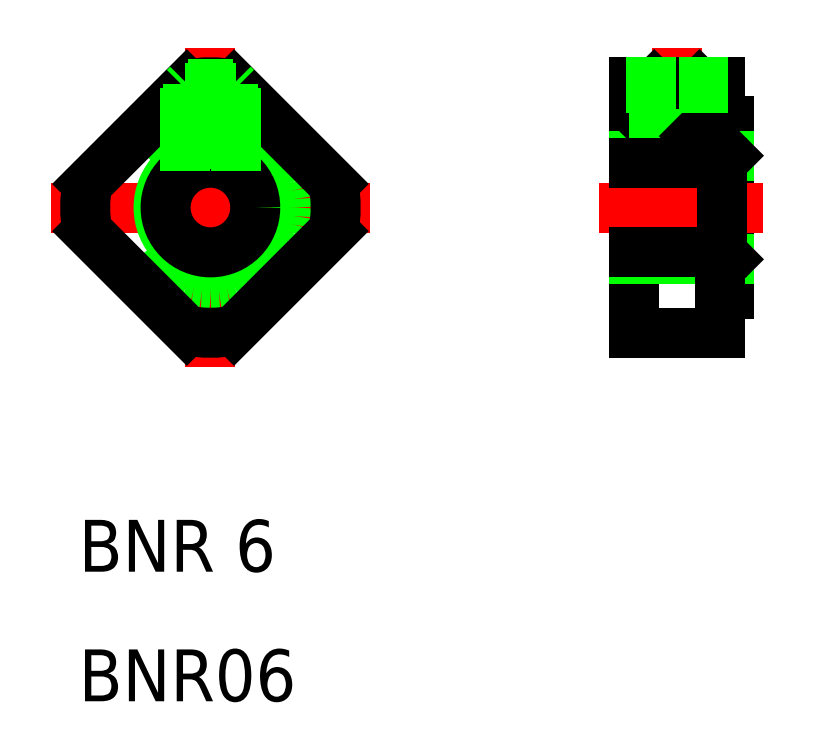
<metadata>
{"format":"dxf","ext":"dxf","renderer":"ezdxf+matplotlib","layout":"modelspace","background":"white","min_lineweight":24,"dpi":150}
</metadata>
<code>
0
SECTION
2
ENTITIES
0
LINE
8
CENTER
10
5e-16
20
9.25
30
0
11
-7e-16
21
-9.25
31
0
0
LINE
8
CENTER
10
-9.25
20
2e-16
30
0
11
9.25
21
0
31
0
0
CIRCLE
8
0
10
0
20
0
30
0
40
5
0
CIRCLE
8
0
10
0
20
0
30
0
40
3
0
CIRCLE
8
0
10
0
20
0
30
0
40
2.594
0
LINE
8
0
10
29.5
20
7.25
30
0
11
24.5
21
7.25
31
0
0
LINE
8
0
10
29.5
20
-7.25
30
0
11
24.5
21
-7.25
31
0
0
LINE
8
0
10
30
20
5
30
0
11
30
21
-5
31
0
0
LINE
8
0
10
24.5
20
7.25
30
0
11
24.5
21
-7.25
31
0
0
LINE
8
0
10
29.5
20
7.25
30
0
11
29.5
21
5
31
0
0
LINE
8
0
10
30
20
-5
30
0
11
29.5
21
-5
31
0
0
LINE
8
0
10
30
20
5
30
0
11
29.5
21
5
31
0
0
LINE
8
0
10
24.5
20
-3
30
0
11
30
21
-3
31
0
0
LINE
8
0
10
24.5
20
3
30
0
11
30
21
3
31
0
0
LINE
8
0
10
30
20
-3
30
0
11
29.59
21
-2.594
31
0
0
LINE
8
0
10
30
20
3
30
0
11
29.59
21
2.594
31
0
0
LINE
8
0
10
29.5
20
-5
30
0
11
29.5
21
-7.25
31
0
0
LINE
8
CENTER
10
27
20
9.25
30
0
11
27
21
0.594
31
0
0
LINE
8
0
10
-1.5
20
6.985
30
0
11
-1.5
21
6.941
31
0
0
LINE
8
0
10
1.5
20
6.985
30
0
11
1.5
21
6.941
31
0
0
LINE
8
0
10
1.311
20
4.441
30
0
11
1.311
21
2.239
31
0
0
LINE
8
0
10
-1.311
20
4.441
30
0
11
-1.31
21
2.239
31
0
0
LINE
8
CENTER
10
32
20
-8e-15
30
0
11
22.5
21
-1.14e-14
31
0
0
TEXT
8
0
10
-7.624
20
-28.58
30
0
40
3
1
BNR06
0
TEXT
8
0
10
-7.624
20
-21.08
30
0
40
3
1
BNR 6
0
LINE
8
0
10
26
20
4.131
30
0
11
28
21
4.131
31
0
0
LINE
8
0
10
25.69
20
7.131
30
0
11
28.31
21
7.131
31
0
0
LINE
8
0
10
28.5
20
4.631
30
0
11
25.5
21
4.631
31
0
0
LINE
8
0
10
28.5
20
6.941
30
0
11
25.5
21
6.941
31
0
0
LINE
8
0
10
25.69
20
4.441
30
0
11
25.69
21
2.594
31
0
0
LINE
8
0
10
25.5
20
4.631
30
0
11
25.5
21
2.594
31
0
0
LINE
8
0
10
26
20
4.131
30
0
11
25.5
21
4.631
31
0
0
LINE
8
0
10
25.69
20
7.131
30
0
11
25.5
21
6.941
31
0
0
LINE
8
0
10
25.5
20
6.941
30
0
11
25.5
21
4.631
31
0
0
LINE
8
0
10
25.69
20
7.131
30
0
11
25.69
21
4.441
31
0
0
LINE
8
0
10
28.31
20
4.441
30
0
11
28.31
21
2.594
31
0
0
LINE
8
0
10
28.5
20
4.631
30
0
11
28.5
21
2.594
31
0
0
LINE
8
0
10
28.31
20
7.131
30
0
11
28.5
21
6.941
31
0
0
LINE
8
0
10
28.5
20
6.941
30
0
11
28.5
21
4.631
31
0
0
LINE
8
0
10
28.31
20
7.131
30
0
11
28.31
21
4.441
31
0
0
LINE
8
0
10
28
20
4.131
30
0
11
28.5
21
4.631
31
0
0
LINE
8
0
10
28.31
20
7.25
30
0
11
28.31
21
7.131
31
0
0
LINE
8
0
10
28.5
20
7.25
30
0
11
28.5
21
6.941
31
0
0
LINE
8
0
10
25.69
20
7.25
30
0
11
25.69
21
7.131
31
0
0
LINE
8
0
10
25.5
20
7.25
30
0
11
25.5
21
6.941
31
0
0
LINE
8
0
10
-7.12
20
-1.365
30
0
11
-1.365
21
-7.12
31
0
0
LINE
8
0
10
-1.365
20
7.12
30
0
11
-7.12
21
1.365
31
0
0
LINE
8
0
10
1.365
20
7.12
30
0
11
7.12
21
1.365
31
0
0
LINE
8
0
10
7.12
20
-1.365
30
0
11
1.365
21
-7.12
31
0
0
ARC
8
0
10
0
20
0
30
0
40
7.25
50
259.1
51
280.9
0
ARC
8
0
10
0
20
0
30
0
40
7.25
50
169.1
51
190.9
0
ARC
8
0
10
0
20
0
30
0
40
7.25
50
79.15
51
100.9
0
ARC
8
0
10
0
20
0
30
0
40
7.25
50
349.1
51
10.85
0
LINE
8
0
10
1.5
20
6.941
30
0
11
-1.5
21
6.941
31
0
0
LINE
8
0
10
1.5
20
4.631
30
0
11
-1.5
21
4.631
31
0
0
LINE
8
0
10
-1.311
20
7.131
30
0
11
1.31
21
7.131
31
0
0
LINE
8
0
10
-1
20
4.131
30
0
11
1
21
4.131
31
0
0
LINE
8
0
10
-1.311
20
7.131
30
0
11
-1.5
21
6.941
31
0
0
LINE
8
0
10
-1
20
4.131
30
0
11
-1.5
21
4.631
31
0
0
LINE
8
0
10
-1.311
20
7.131
30
0
11
-1.311
21
4.441
31
0
0
LINE
8
0
10
1.311
20
7.131
30
0
11
1.5
21
6.941
31
0
0
LINE
8
0
10
1
20
4.131
30
0
11
1.5
21
4.631
31
0
0
LINE
8
0
10
1.311
20
7.131
30
0
11
1.311
21
4.441
31
0
0
LINE
8
0
10
24.5
20
-2.594
30
0
11
29.59
21
-2.594
31
0
0
LINE
8
0
10
24.5
20
2.594
30
0
11
29.59
21
2.594
31
0
0
LINE
8
0
10
29.59
20
2.594
30
0
11
29.59
21
-2.594
31
0
0
LINE
8
0
10
1.5
20
4.631
30
0
11
1.5
21
2.116
31
0
0
LINE
8
0
10
-1.5
20
4.631
30
0
11
-1.5
21
2.116
31
0
0
LINE
8
0
10
-1.5
20
6.941
30
0
11
-1.5
21
4.631
31
0
0
LINE
8
0
10
1.5
20
6.941
30
0
11
1.5
21
4.631
31
0
0
ENDSEC
0
EOF

</code>
